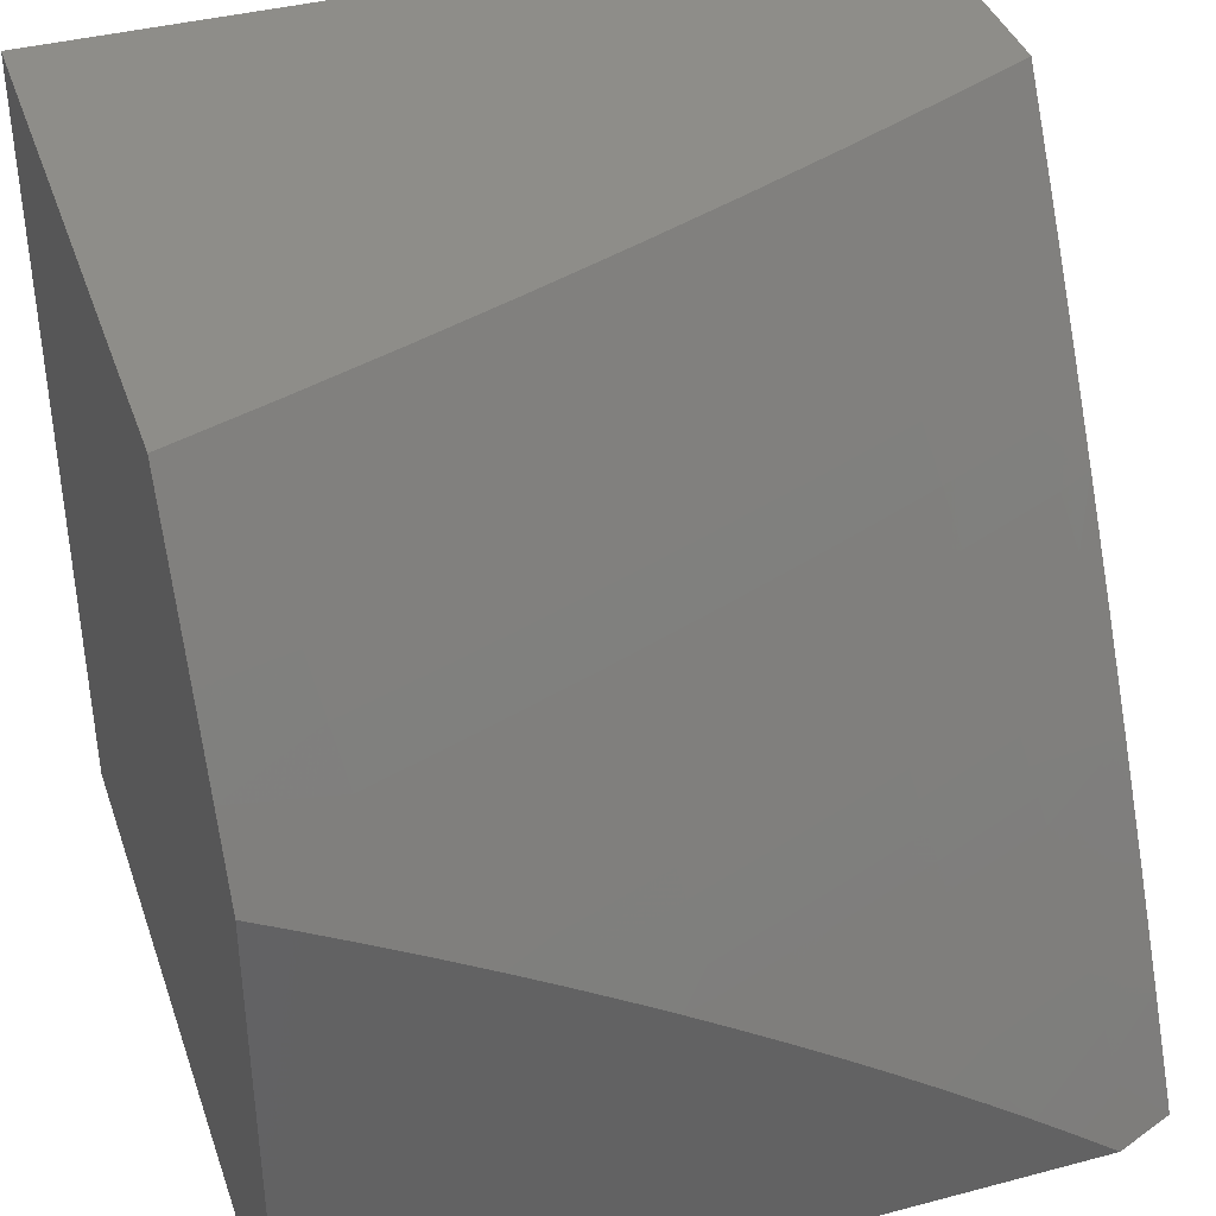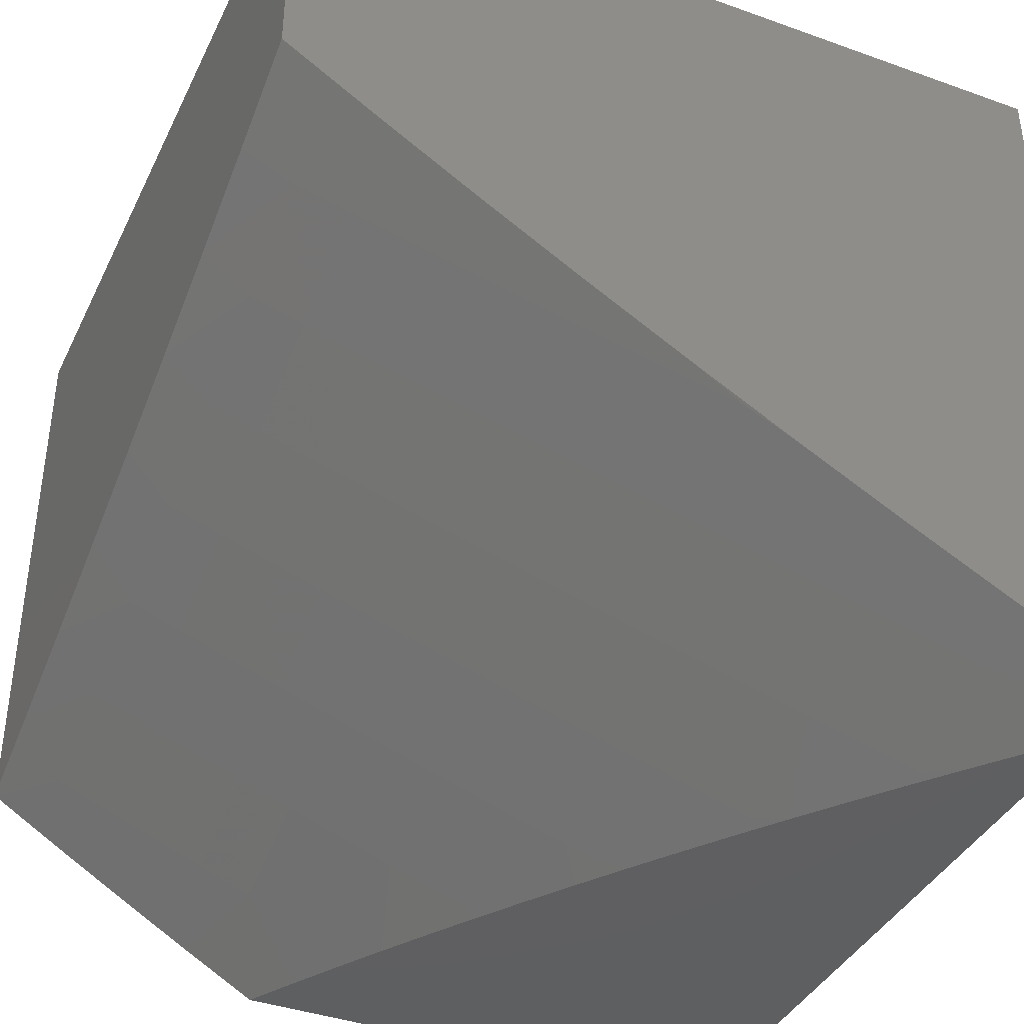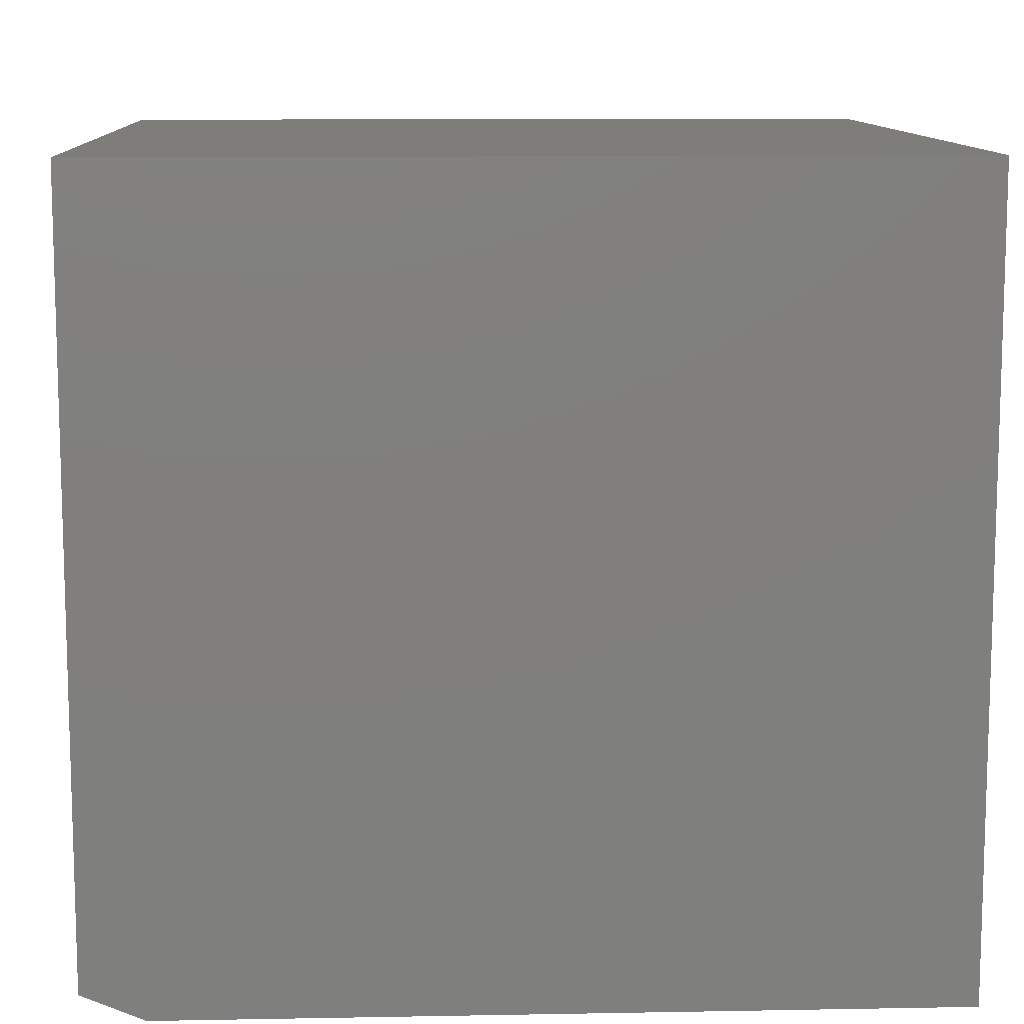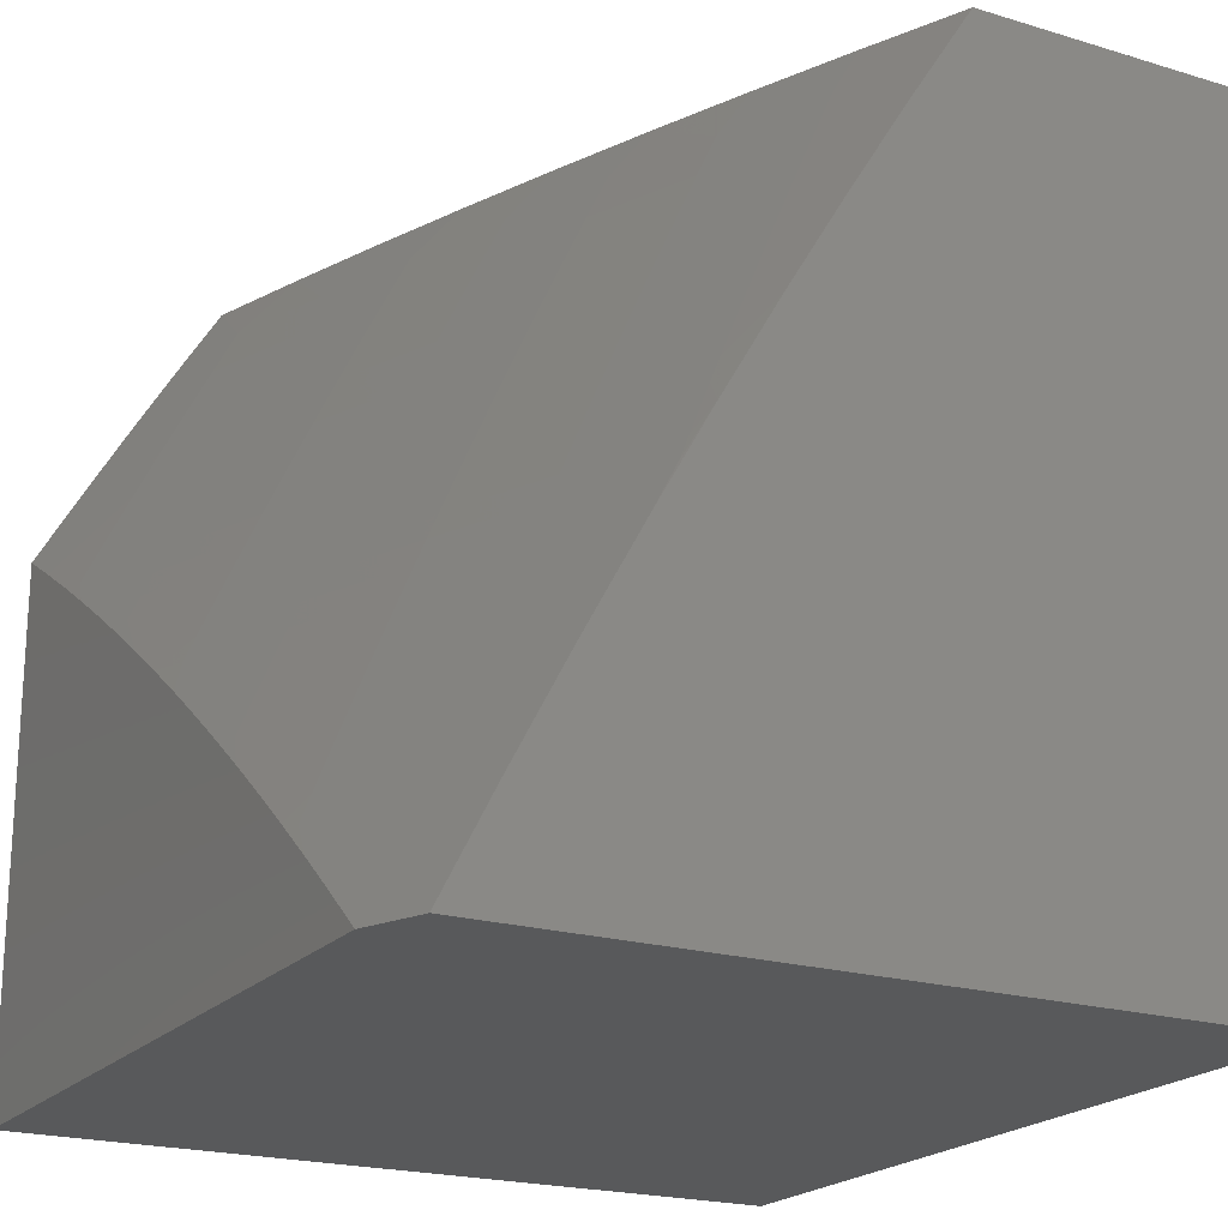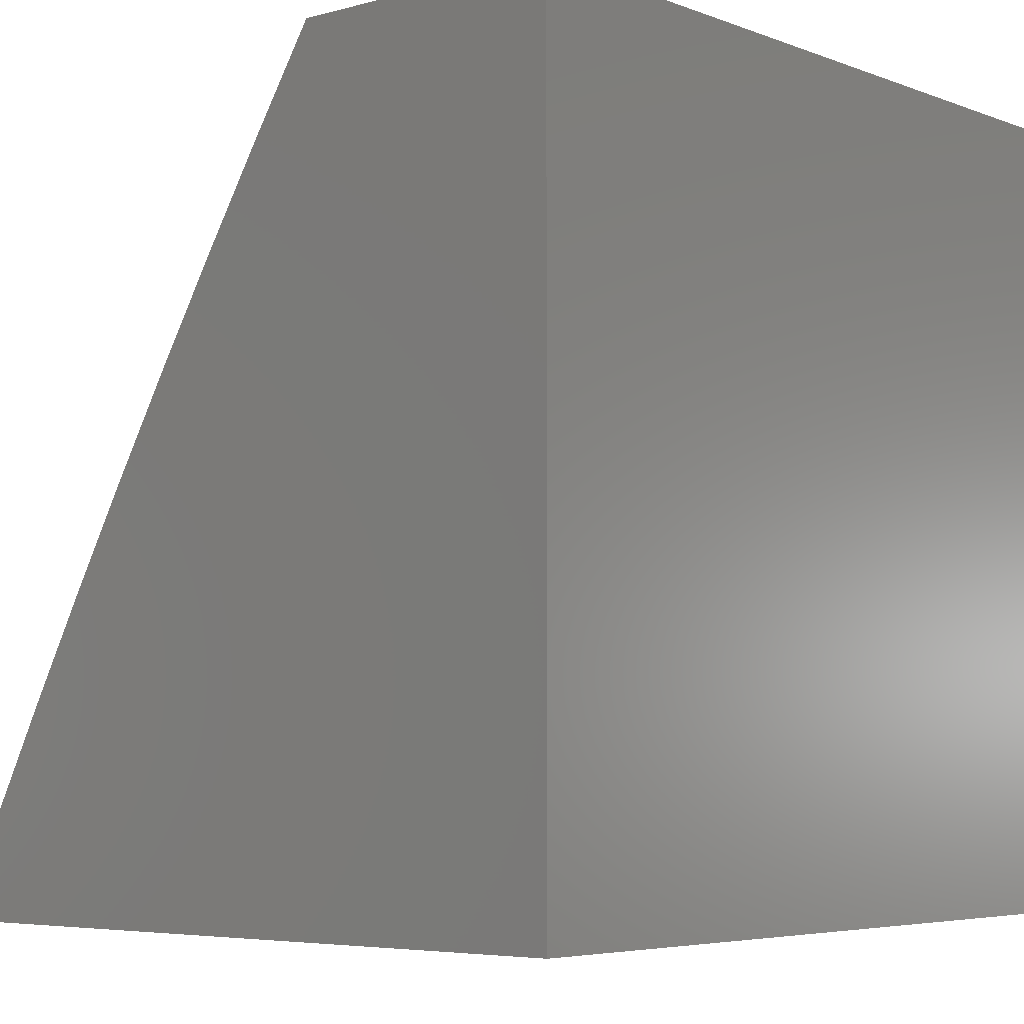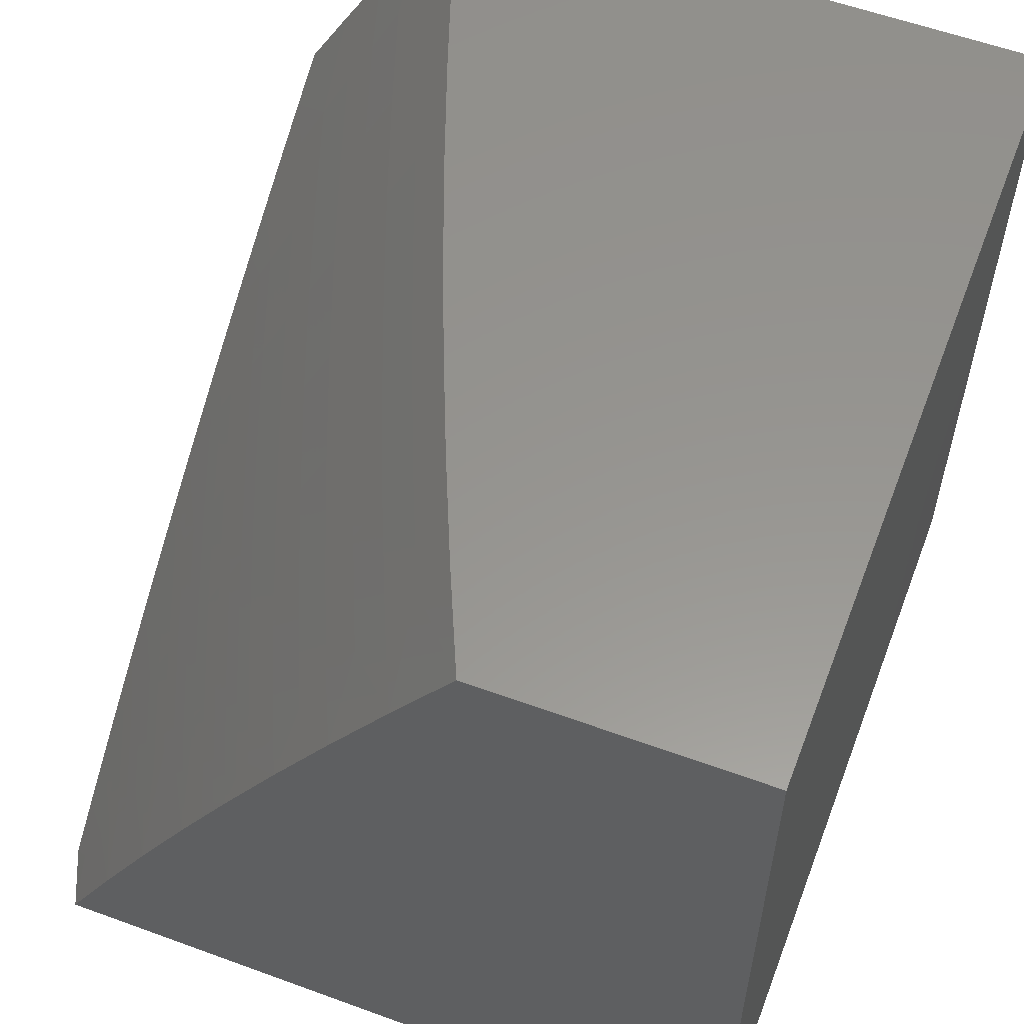
<metadata>
{"format":"stl","ext":"stl","renderer":"f3d","projection":"perspective","resolution":1024,"background":"white","views":[{"elev":39.2,"azim":-18.3,"up":"+Z"},{"elev":-39.5,"azim":66.0,"up":"+Y"},{"elev":10.8,"azim":177.4,"up":"+Y"},{"elev":-20.7,"azim":61.3,"up":"+Z"},{"elev":-5.2,"azim":130.5,"up":"+Z"},{"elev":57.6,"azim":110.8,"up":"+Z"}]}
</metadata>
<code>
# stl→obj: 145 verts, 286 faces
v 3 -8.945 5.641
v 3 -8.945 5
v 3.061 -8.945 5.606
v 3.122 -8.945 5.571
v 3.182 -8.945 5.534
v 3.242 -8.945 5.497
v 3.302 -8.945 5.459
v 3.361 -8.945 5.421
v 3.419 -8.945 5.381
v 3.478 -8.945 5.342
v 3.535 -8.945 5.301
v 3.593 -8.945 5.26
v 3.649 -8.945 5.218
v 3.706 -8.945 5.176
v 3.761 -8.945 5.133
v 3.817 -8.945 5.089
v 3.872 -8.945 5.045
v 3.926 -8.945 5
v 3.127 -8.69 6
v 3 -8.733 6
v 3.082 -8.743 5.939
v 3 -8.787 5.911
v 3.094 -8.777 5.877
v 3 -8.841 5.822
v 3.105 -8.809 5.816
v 3.117 -8.842 5.754
v 3.241 -8.763 5.816
v 3.253 -8.795 5.754
v 3.376 -8.714 5.816
v 3.388 -8.746 5.754
v 3.511 -8.663 5.816
v 3.524 -8.695 5.754
v 3.645 -8.609 5.816
v 3.659 -8.641 5.754
v 3.779 -8.554 5.816
v 3.793 -8.586 5.754
v 3.913 -8.496 5.816
v 3.927 -8.528 5.754
v 4 -8.494 5.756
v 3.942 -8.559 5.692
v 4 -8.568 5.632
v 3.956 -8.589 5.63
v 3.97 -8.62 5.568
v 3.834 -8.678 5.568
v 3.841 -8.693 5.536
v 3.705 -8.749 5.536
v 3.711 -8.765 5.505
v 3.574 -8.819 5.505
v 3.58 -8.834 5.474
v 3.443 -8.886 5.474
v 3.448 -8.901 5.442
v 3 -8.893 5.732
v 3.128 -8.874 5.692
v 3.264 -8.827 5.692
v 3.401 -8.778 5.692
v 3.536 -8.726 5.692
v 3.672 -8.673 5.692
v 3.807 -8.617 5.692
v 3.139 -8.906 5.63
v 3.15 -8.937 5.568
v 3.288 -8.89 5.568
v 3.293 -8.905 5.536
v 3.425 -8.84 5.568
v 3.431 -8.855 5.536
v 3.562 -8.788 5.568
v 3.568 -8.804 5.536
v 3.698 -8.734 5.568
v 3.299 -8.921 5.505
v 3.437 -8.871 5.505
v 3.305 -8.936 5.474
v 3.46 -8.931 5.38
v 3.454 -8.916 5.411
v 3.586 -8.849 5.442
v 3.717 -8.78 5.474
v 3.847 -8.708 5.505
v 3.976 -8.635 5.536
v 4 -8.641 5.508
v 3.604 -8.893 5.348
v 3.598 -8.879 5.38
v 3.592 -8.864 5.411
v 3.61 -8.908 5.317
v 3.616 -8.923 5.285
v 3.622 -8.937 5.254
v 3.755 -8.868 5.285
v 3.761 -8.882 5.254
v 3.893 -8.811 5.285
v 3.899 -8.825 5.254
v 4 -8.781 5.256
v 3.905 -8.839 5.222
v 3.911 -8.853 5.19
v 3.773 -8.911 5.19
v 3.779 -8.925 5.159
v 3.785 -8.939 5.127
v 3.924 -8.881 5.127
v 3.93 -8.895 5.095
v 4 -8.848 5.128
v 3.936 -8.909 5.064
v 4 -8.914 5
v 3.942 -8.922 5.032
v 3.767 -8.896 5.222
v 3.918 -8.867 5.159
v 3.886 -8.796 5.317
v 4 -8.711 5.382
v 3.88 -8.782 5.348
v 3.873 -8.767 5.38
v 3.742 -8.839 5.348
v 3.736 -8.824 5.38
v 3.997 -8.679 5.442
v 3.867 -8.753 5.411
v 4 -8.419 5.878
v 3.898 -8.465 5.877
v 3.765 -8.522 5.877
v 3.632 -8.577 5.877
v 3.498 -8.63 5.877
v 3.363 -8.681 5.877
v 3.229 -8.73 5.877
v 3.883 -8.433 5.939
v 4 -8.341 6
v 3.877 -8.396 6
v 3.754 -8.45 6
v 3.751 -8.49 5.939
v 3.63 -8.501 6
v 3.618 -8.545 5.939
v 3.506 -8.551 6
v 3.484 -8.598 5.939
v 3.38 -8.599 6
v 3.351 -8.648 5.939
v 3.254 -8.646 6
v 3.216 -8.697 5.939
v 3.276 -8.859 5.63
v 3.413 -8.809 5.63
v 3.549 -8.757 5.63
v 3.685 -8.704 5.63
v 3.821 -8.648 5.63
v 3.748 -8.853 5.317
v 3.73 -8.809 5.411
v 3.724 -8.795 5.442
v 3.86 -8.738 5.442
v 3.854 -8.723 5.474
v 3.983 -8.65 5.505
v 3.99 -8.664 5.474
v 3 -8 6
v 4 -8 6
v 4 -8 5
v 3 -8 5
f 1 2 3
f 3 2 4
f 4 2 5
f 5 2 6
f 6 2 7
f 7 2 8
f 8 2 9
f 9 2 10
f 10 2 11
f 11 2 12
f 12 2 13
f 13 2 14
f 14 2 15
f 15 2 16
f 16 2 17
f 17 2 18
f 19 20 21
f 21 20 22
f 21 22 23
f 23 22 24
f 23 24 25
f 25 24 26
f 25 26 27
f 27 26 28
f 27 28 29
f 29 28 30
f 29 30 31
f 31 30 32
f 31 32 33
f 33 32 34
f 33 34 35
f 35 34 36
f 35 36 37
f 37 36 38
f 37 38 39
f 39 38 40
f 39 40 41
f 41 40 42
f 41 42 43
f 43 42 44
f 43 44 45
f 45 44 46
f 45 46 47
f 47 46 48
f 47 48 49
f 49 48 50
f 49 50 51
f 51 50 8
f 51 8 9
f 24 52 26
f 26 52 53
f 26 53 28
f 28 53 54
f 28 54 30
f 30 54 55
f 30 55 32
f 32 55 56
f 32 56 34
f 34 56 57
f 34 57 36
f 36 57 58
f 36 58 38
f 38 58 40
f 52 1 53
f 53 1 3
f 53 3 59
f 59 3 4
f 59 4 60
f 60 4 5
f 60 5 61
f 61 5 62
f 61 62 63
f 63 62 64
f 63 64 65
f 65 64 66
f 65 66 67
f 67 66 46
f 67 46 44
f 5 6 62
f 62 6 68
f 62 68 64
f 64 68 69
f 64 69 66
f 66 69 48
f 66 48 46
f 6 7 68
f 68 7 70
f 68 70 69
f 69 70 50
f 69 50 48
f 7 8 70
f 70 8 50
f 10 71 9
f 9 71 72
f 9 72 51
f 51 72 73
f 51 73 49
f 49 73 74
f 49 74 47
f 47 74 75
f 47 75 45
f 45 75 76
f 45 76 43
f 43 76 77
f 43 77 41
f 11 78 10
f 10 78 79
f 10 79 71
f 71 79 80
f 71 80 72
f 72 80 73
f 78 11 81
f 81 11 12
f 81 12 82
f 82 12 83
f 82 83 84
f 84 83 85
f 84 85 86
f 86 85 87
f 86 87 88
f 88 87 89
f 88 89 90
f 90 89 91
f 90 91 92
f 92 91 15
f 92 15 93
f 93 15 16
f 93 16 94
f 94 16 95
f 94 95 96
f 96 95 97
f 96 97 98
f 98 97 99
f 98 99 18
f 18 99 97
f 18 97 17
f 17 97 95
f 17 95 16
f 12 13 83
f 83 13 85
f 85 13 100
f 100 13 14
f 100 14 91
f 91 14 15
f 88 90 96
f 96 90 101
f 96 101 94
f 94 101 93
f 86 88 102
f 102 88 103
f 102 103 104
f 104 103 105
f 104 105 106
f 106 105 107
f 106 107 78
f 78 107 79
f 77 108 103
f 103 108 109
f 103 109 105
f 105 109 107
f 39 110 37
f 37 110 111
f 37 111 35
f 35 111 112
f 35 112 33
f 33 112 113
f 33 113 31
f 31 113 114
f 31 114 29
f 29 114 115
f 29 115 27
f 27 115 116
f 27 116 25
f 25 116 23
f 111 110 117
f 117 110 118
f 117 118 119
f 119 120 117
f 117 120 121
f 117 121 112
f 112 121 113
f 120 122 121
f 121 122 123
f 121 123 113
f 113 123 114
f 122 124 123
f 123 124 125
f 123 125 114
f 114 125 115
f 124 126 125
f 125 126 127
f 125 127 115
f 115 127 116
f 126 128 127
f 127 128 129
f 127 129 116
f 116 129 23
f 128 19 129
f 129 19 21
f 129 21 23
f 54 53 59
f 59 60 130
f 130 60 61
f 130 61 131
f 131 61 63
f 131 63 132
f 132 63 65
f 132 65 133
f 133 65 67
f 133 67 134
f 134 67 44
f 134 44 42
f 55 54 130
f 130 54 59
f 55 130 131
f 56 55 131
f 56 131 132
f 106 78 81
f 81 82 135
f 135 82 84
f 135 84 102
f 102 84 86
f 80 79 136
f 136 79 107
f 136 107 109
f 73 80 137
f 137 80 136
f 137 136 138
f 138 136 109
f 138 109 108
f 57 56 132
f 57 132 133
f 90 92 101
f 101 92 93
f 87 85 100
f 87 100 89
f 89 100 91
f 104 106 135
f 135 106 81
f 104 135 102
f 73 137 74
f 74 137 139
f 74 139 75
f 75 139 140
f 75 140 76
f 76 140 77
f 139 137 138
f 58 57 133
f 58 133 134
f 139 138 141
f 141 138 108
f 141 108 77
f 40 58 134
f 40 134 42
f 117 112 111
f 77 140 141
f 141 140 139
f 20 19 142
f 142 19 128
f 142 128 126
f 126 124 142
f 142 124 122
f 142 122 120
f 142 120 143
f 143 120 119
f 143 119 118
f 118 110 143
f 143 110 39
f 143 39 144
f 144 39 41
f 144 41 77
f 77 103 144
f 144 103 88
f 144 88 96
f 96 98 144
f 2 145 18
f 18 145 144
f 18 144 98
f 2 1 145
f 145 1 52
f 145 52 24
f 145 24 142
f 142 24 22
f 142 22 20
f 143 144 142
f 142 144 145

</code>
